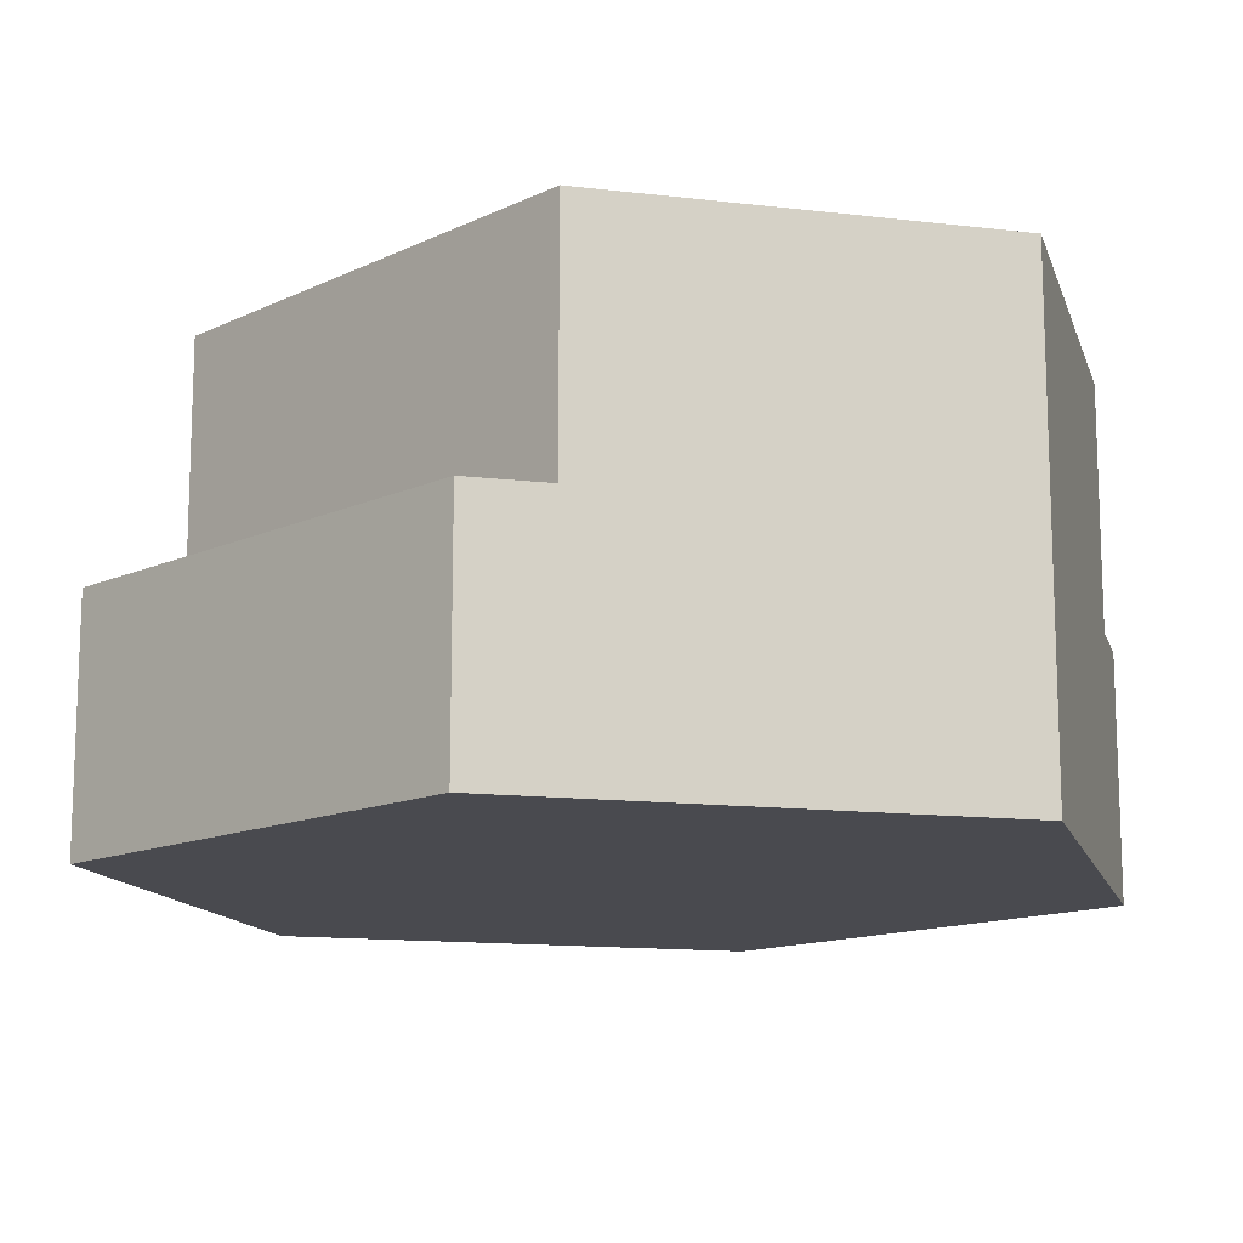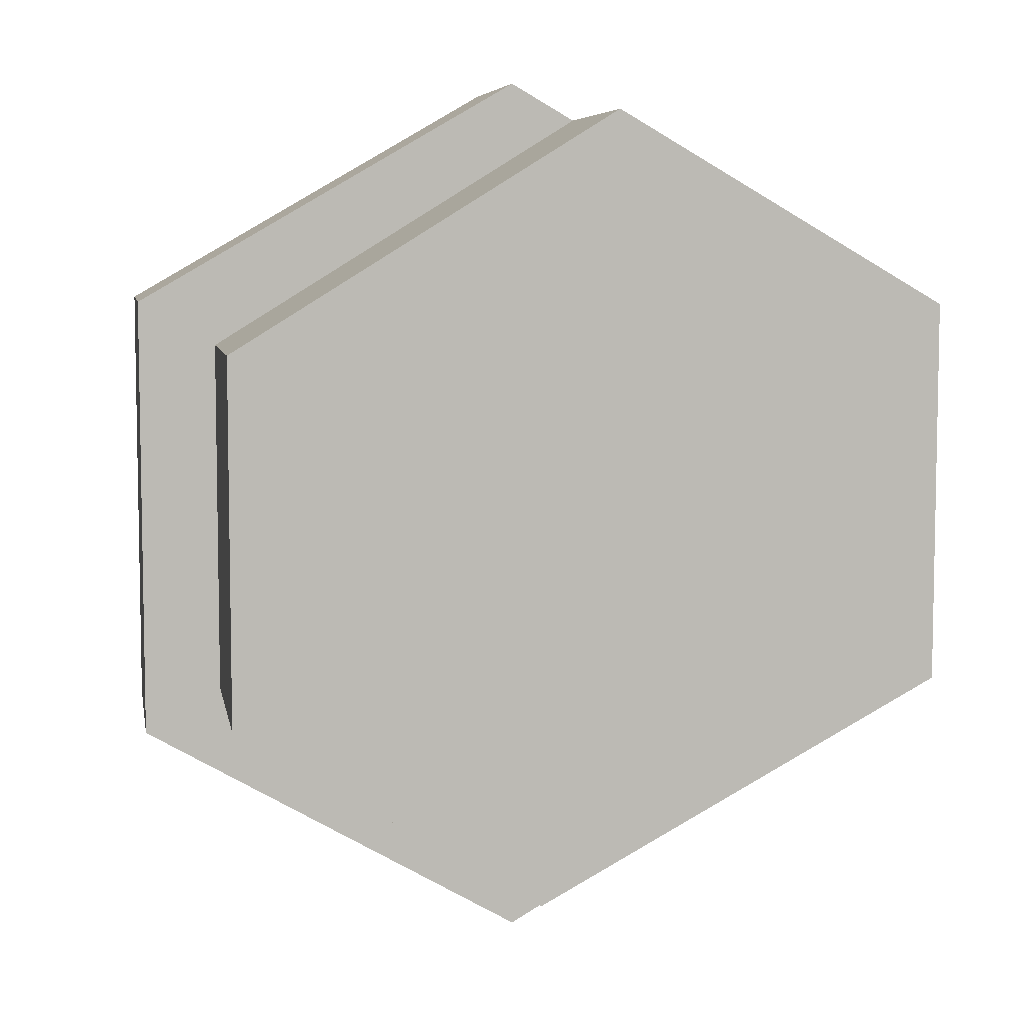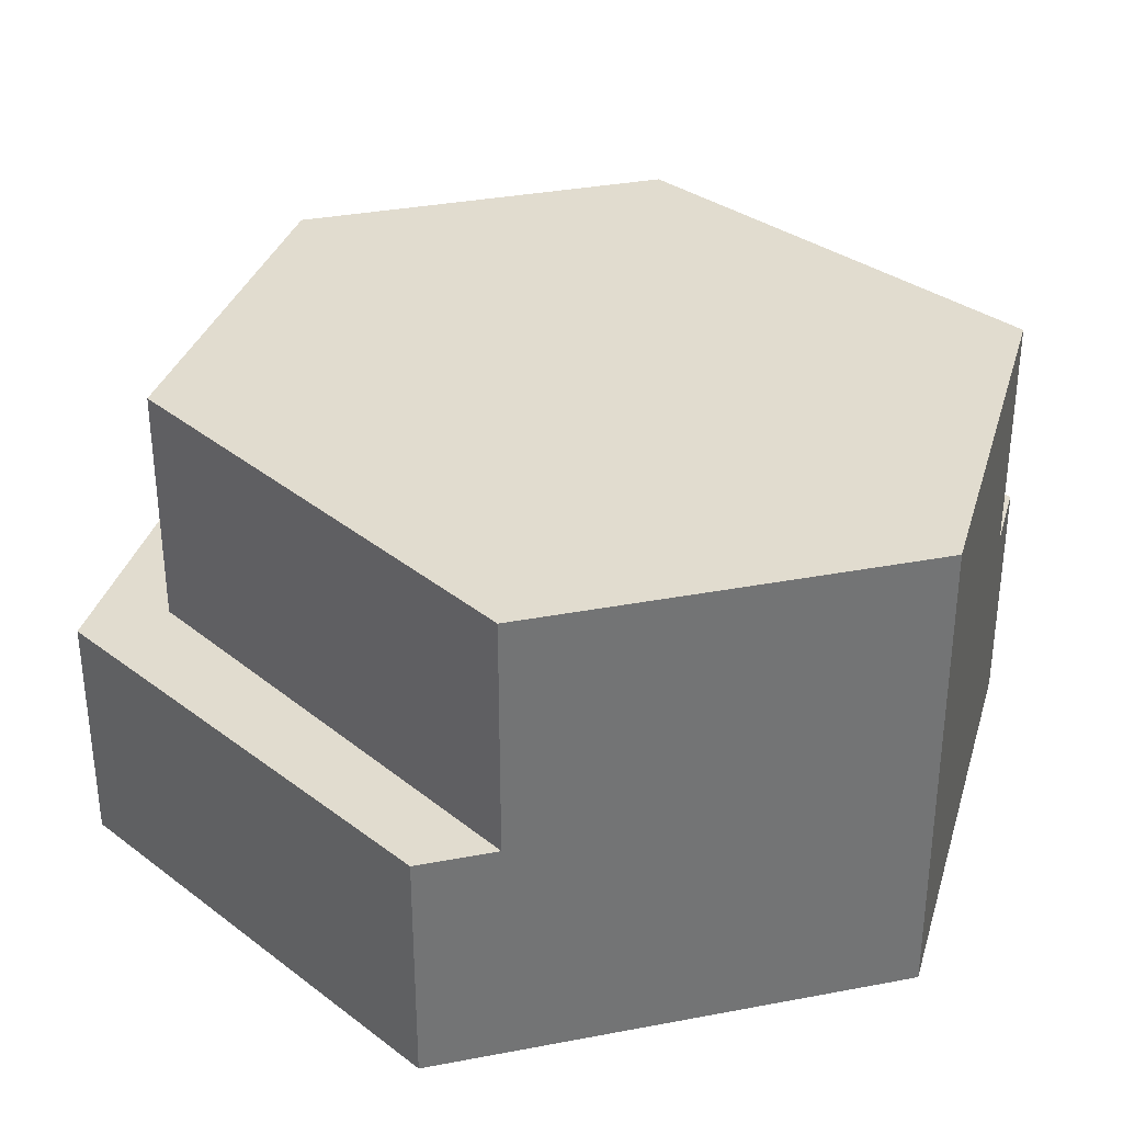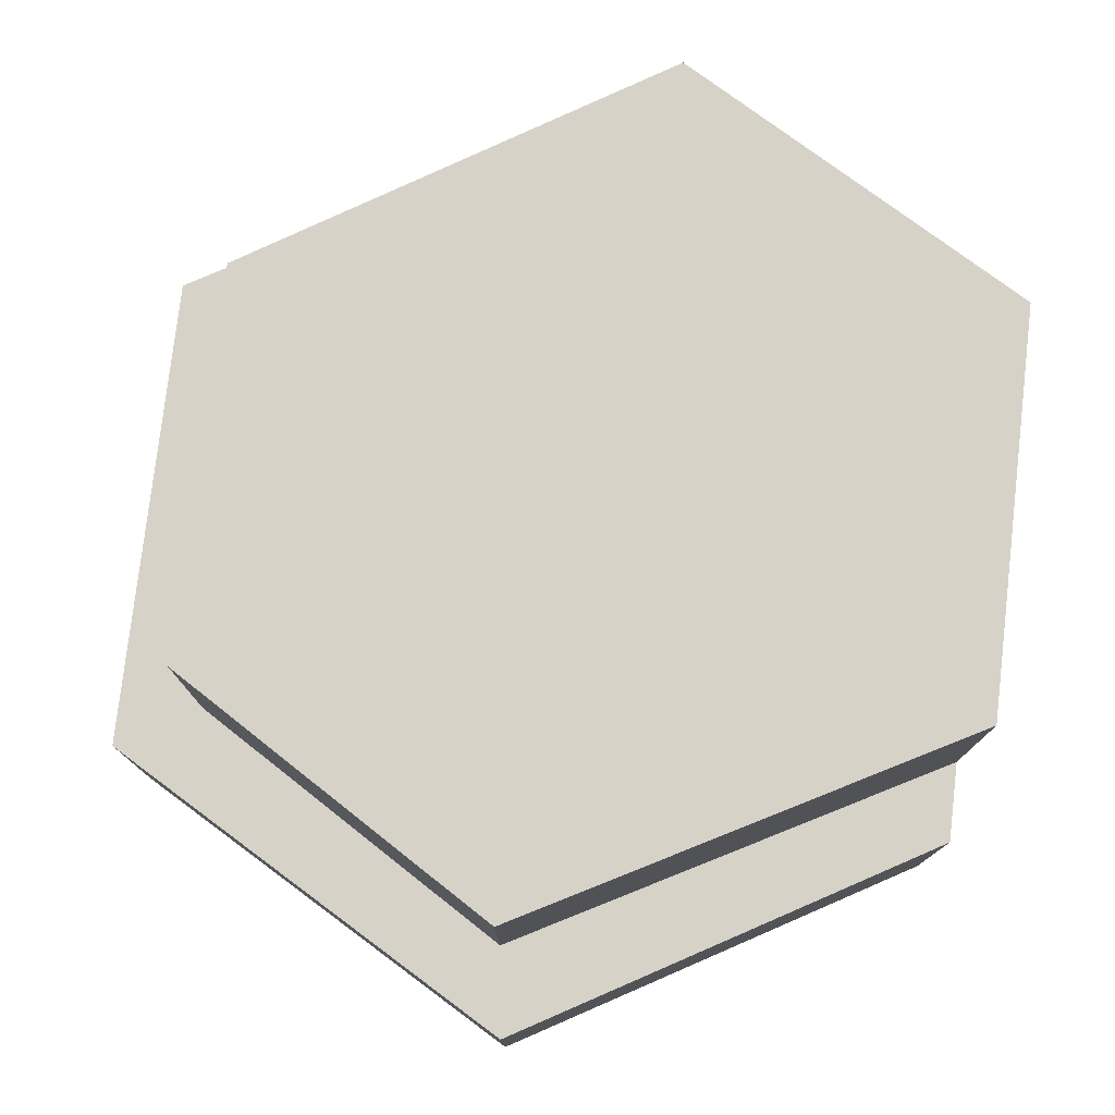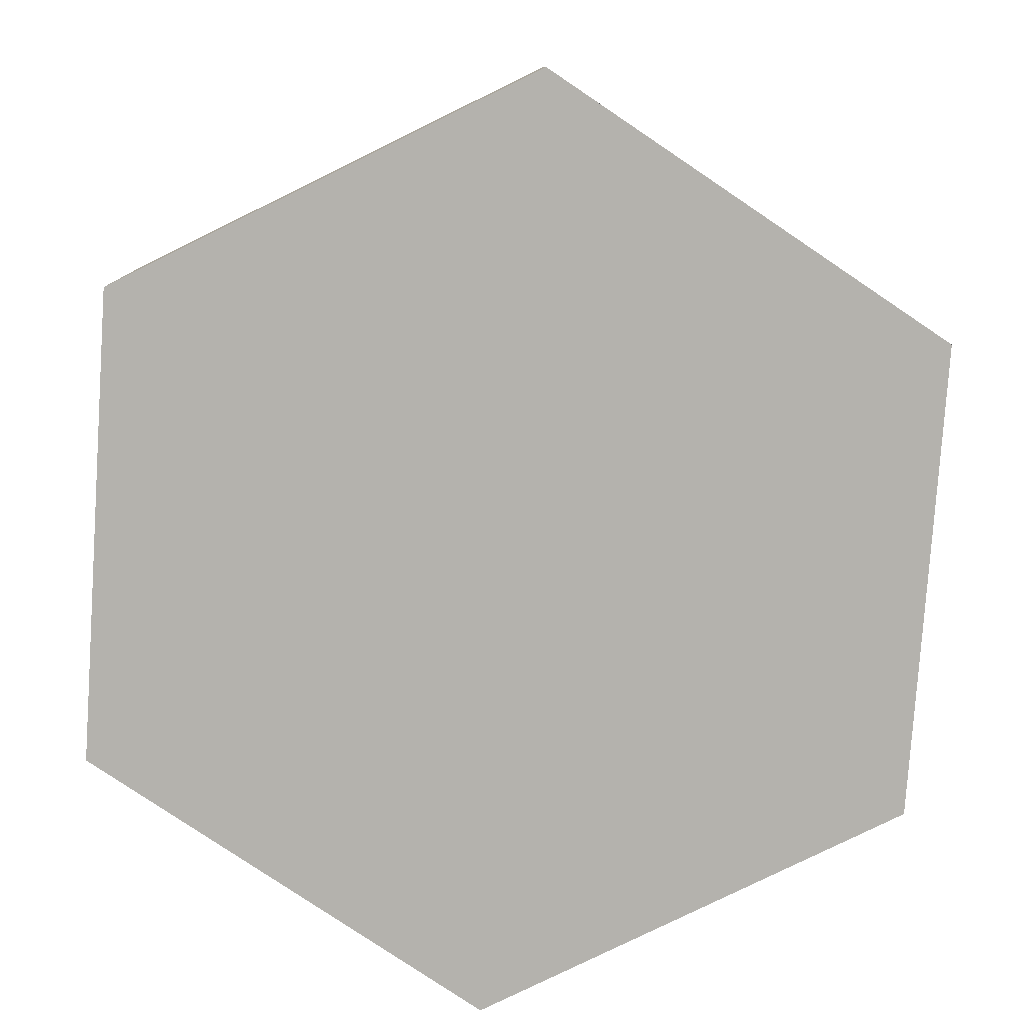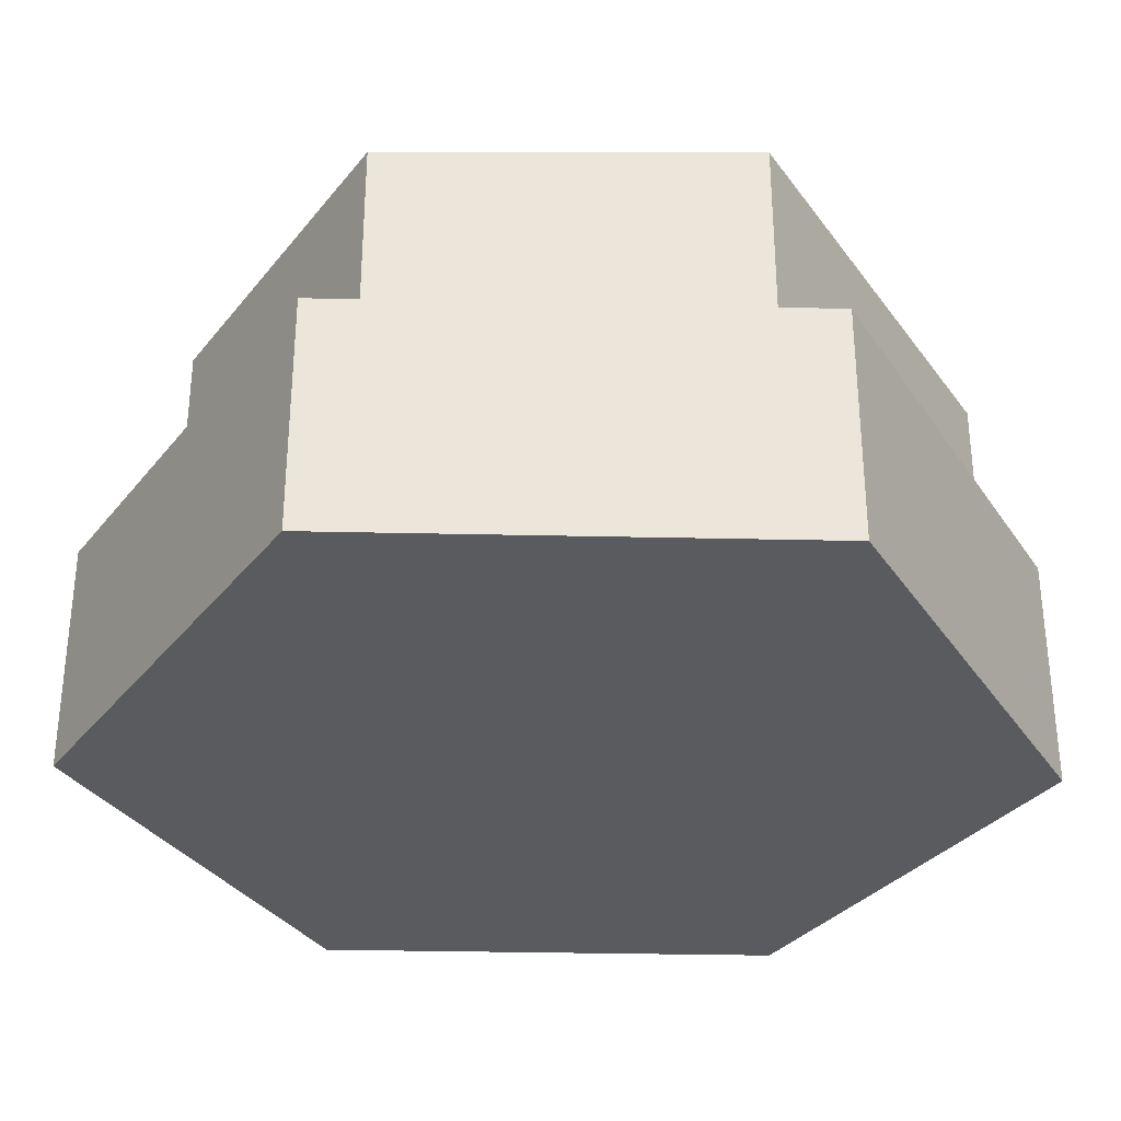
<metadata>
{"format":"obj","ext":"obj","renderer":"f3d","projection":"perspective","resolution":1024,"background":"white","views":[{"elev":-13.6,"azim":-104.9,"up":"+Y"},{"elev":6.7,"azim":169.9,"up":"+Z"},{"elev":34.2,"azim":-104.4,"up":"+Y"},{"elev":77.7,"azim":-173.4,"up":"+Y"},{"elev":-79.5,"azim":56.1,"up":"+Y"},{"elev":-32.4,"azim":148.2,"up":"+Y"}]}
</metadata>
<code>
o tile_dirt_River5_Cylinder
v 0 -1 -1
v 0.866 -1 0.5
v -0 -1 1
v -0.866 -1 0.5
v -0.866 0 0.5
v -0.866 -1 -0.5
v 0.866 -0.5 0.5
v 0.866 -0.5 -0.5
v 0.866 -1 -0.5
v -0.1443 -1 0.9167
v -0.1443 0 0.9167
v 0.6928 -0.5 0.4002
v 0.6928 -0.5 -0.4002
v 0.6928 0 0.4
v 0.6928 0 -0.4
v -0.1443 -0.5 0.9167
v 0 -0.5 -1
v -0 -0.5 1
v -0.866 -0.5 -0.5
v -0.866 -1 -0.3333
v -0.866 0 -0.3333
v -0.866 -0.5 -0.3333
v 0.02309 -0.5 -0.8134
v 0.02309 0 -0.8133
f 4 16 5
f 22 6 20
f 13 7 8
f 2 18 3
f 18 10 3
f 12 15 14
f 13 24 15
f 12 11 16
f 19 1 6
f 21 11 14
f 24 22 21
f 9 17 8
f 2 10 9
f 5 22 4
f 2 8 7
f 11 5 16
f 4 10 16
f 22 19 6
f 12 16 18
f 17 19 23
f 19 22 23
f 12 18 7
f 17 23 8
f 13 12 7
f 8 23 13
f 2 7 18
f 18 16 10
f 12 13 15
f 13 23 24
f 12 14 11
f 19 17 1
f 14 15 24
f 24 21 14
f 5 11 21
f 24 23 22
f 9 1 17
f 20 6 1
f 1 9 20
f 2 3 10
f 10 4 20
f 20 9 10
f 20 4 22
f 5 21 22
f 2 9 8

</code>
